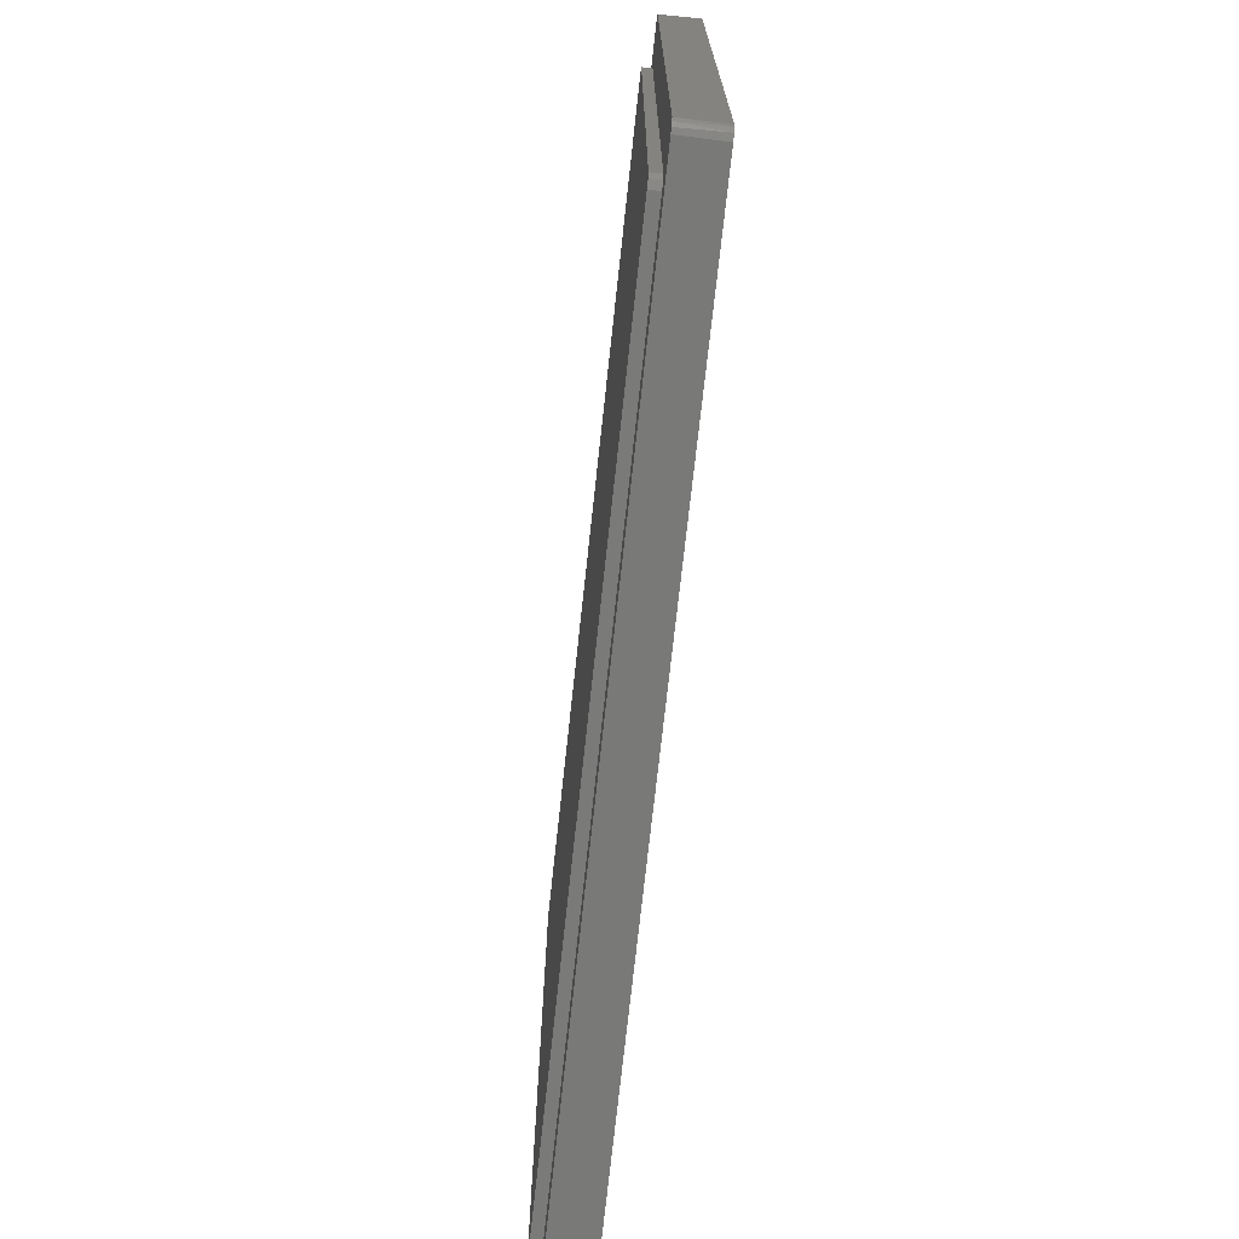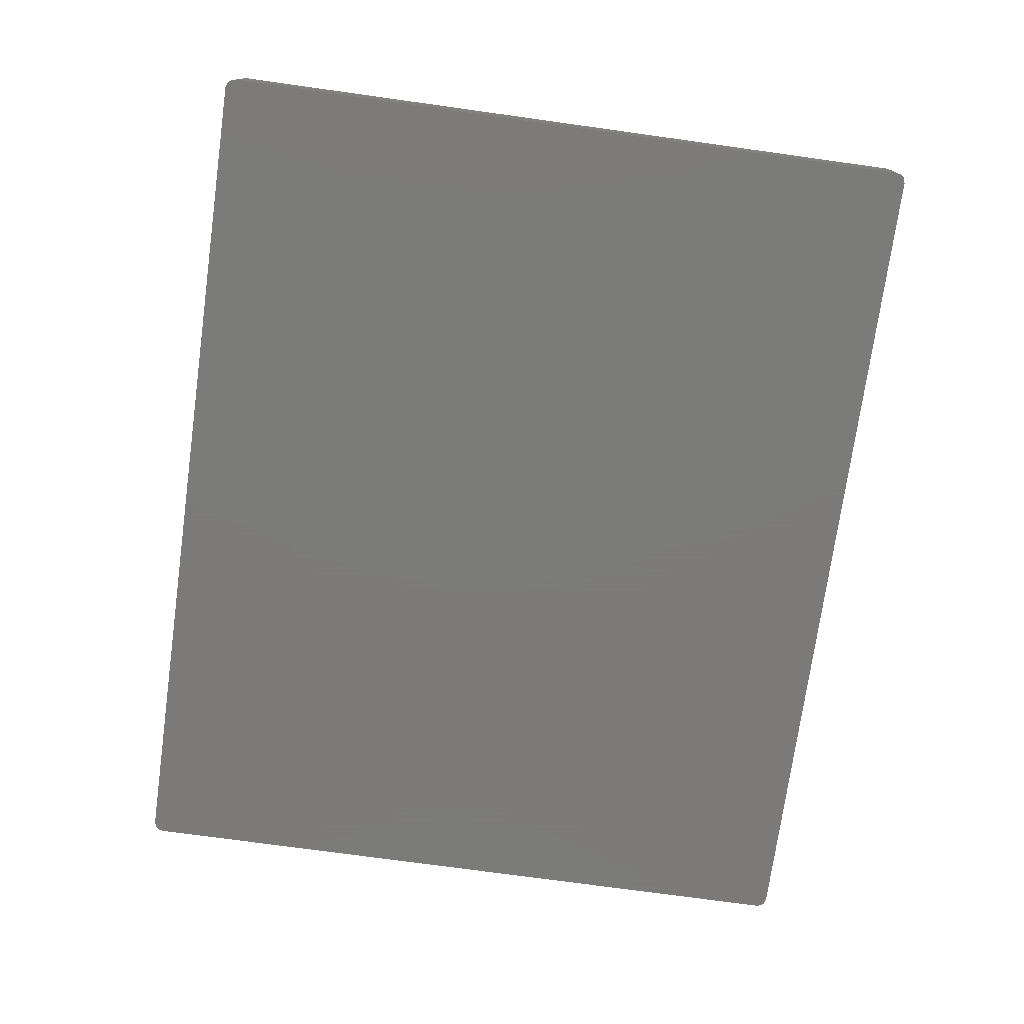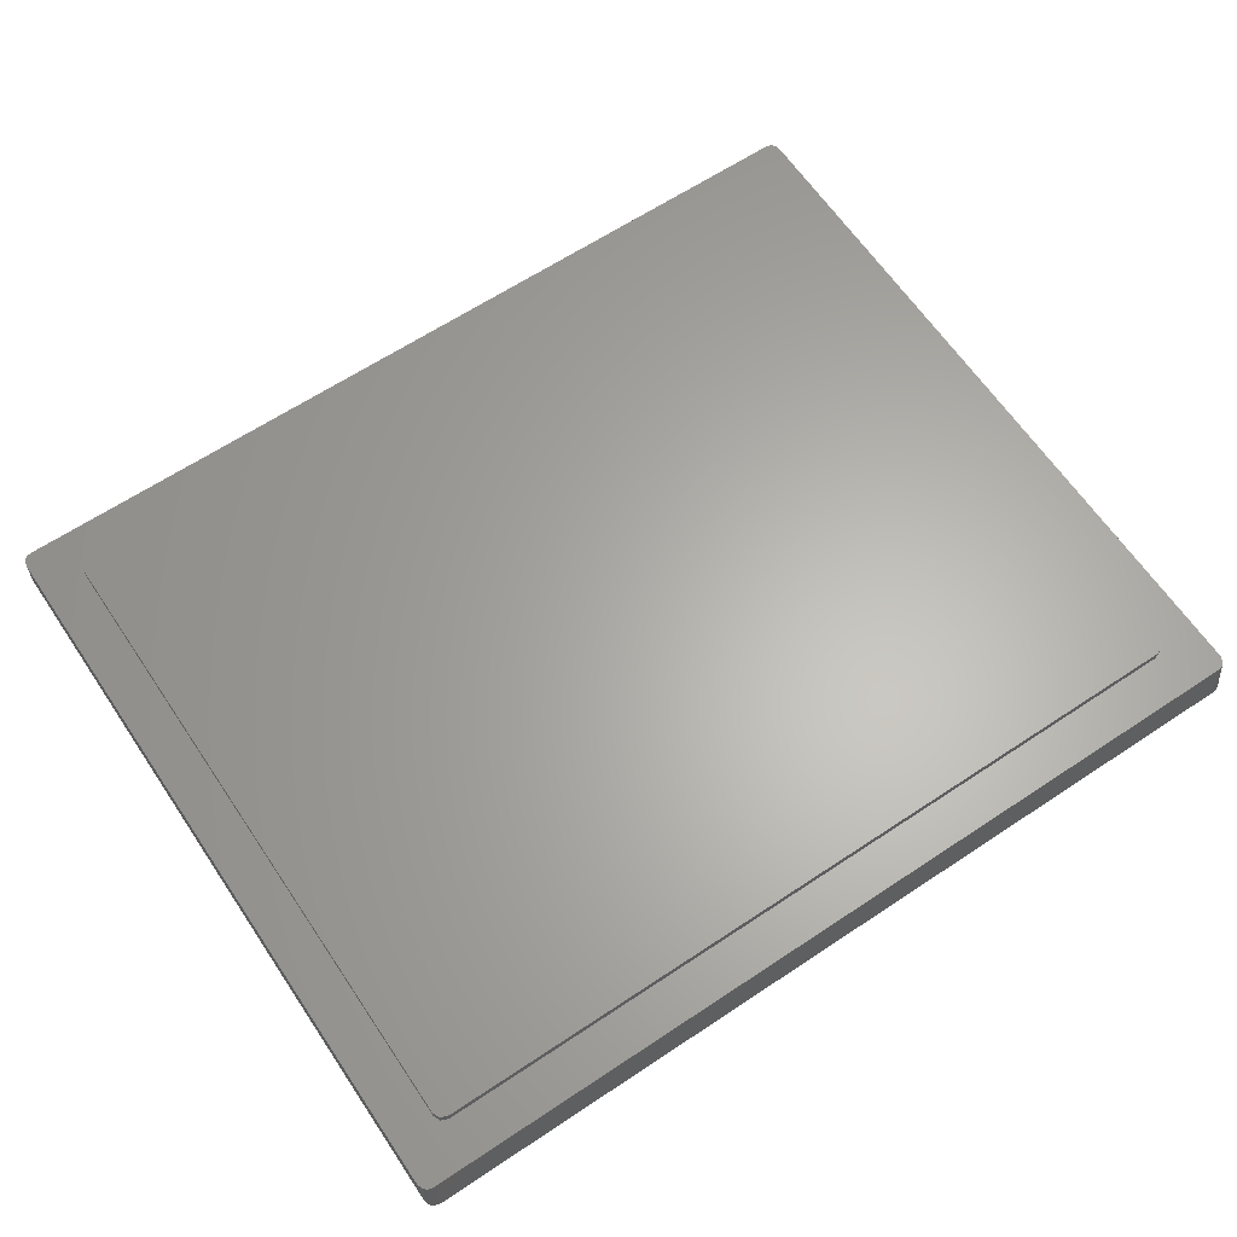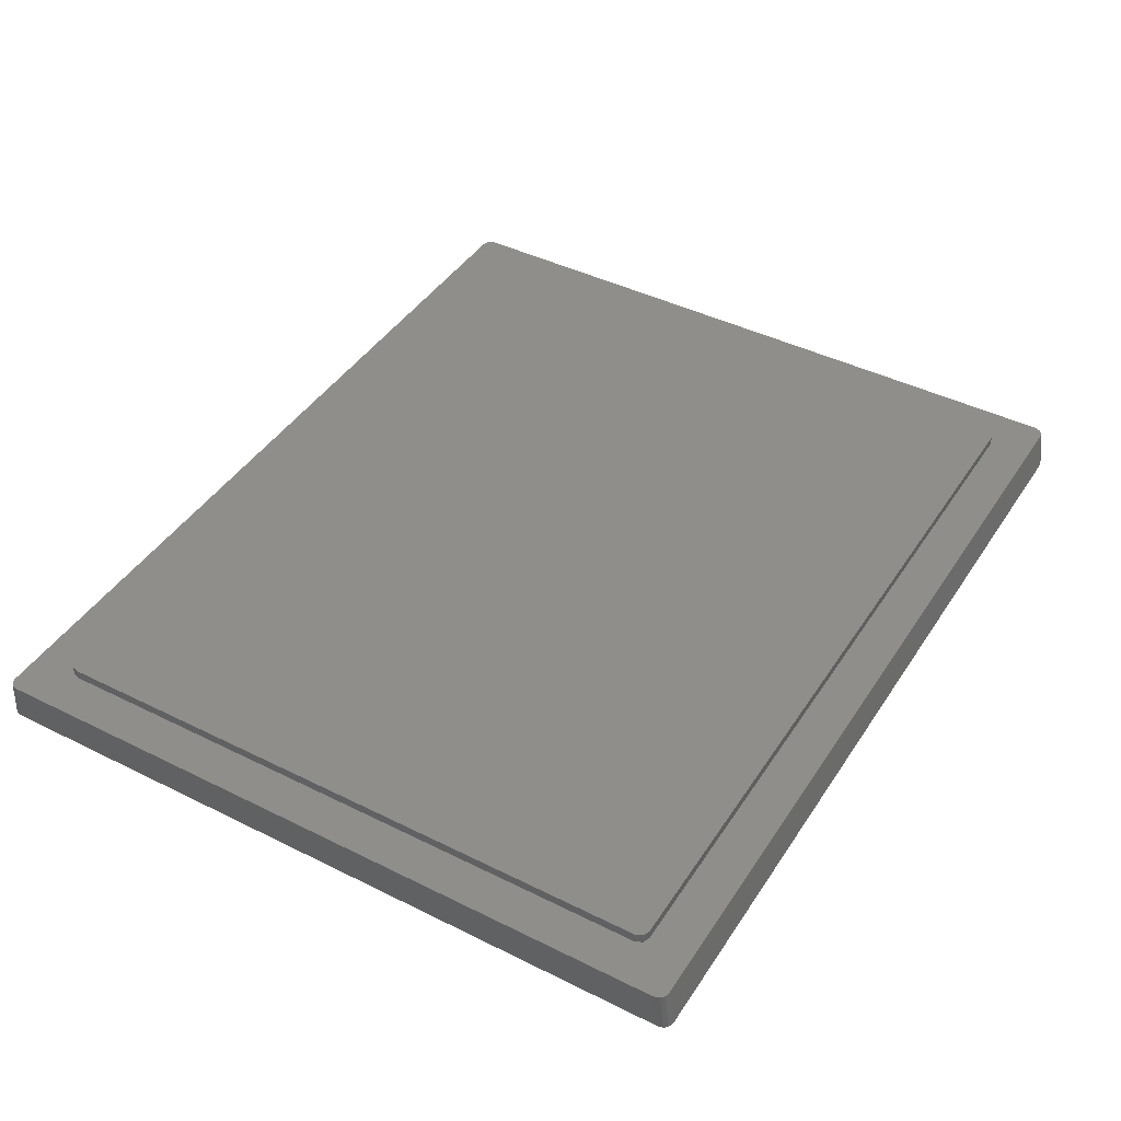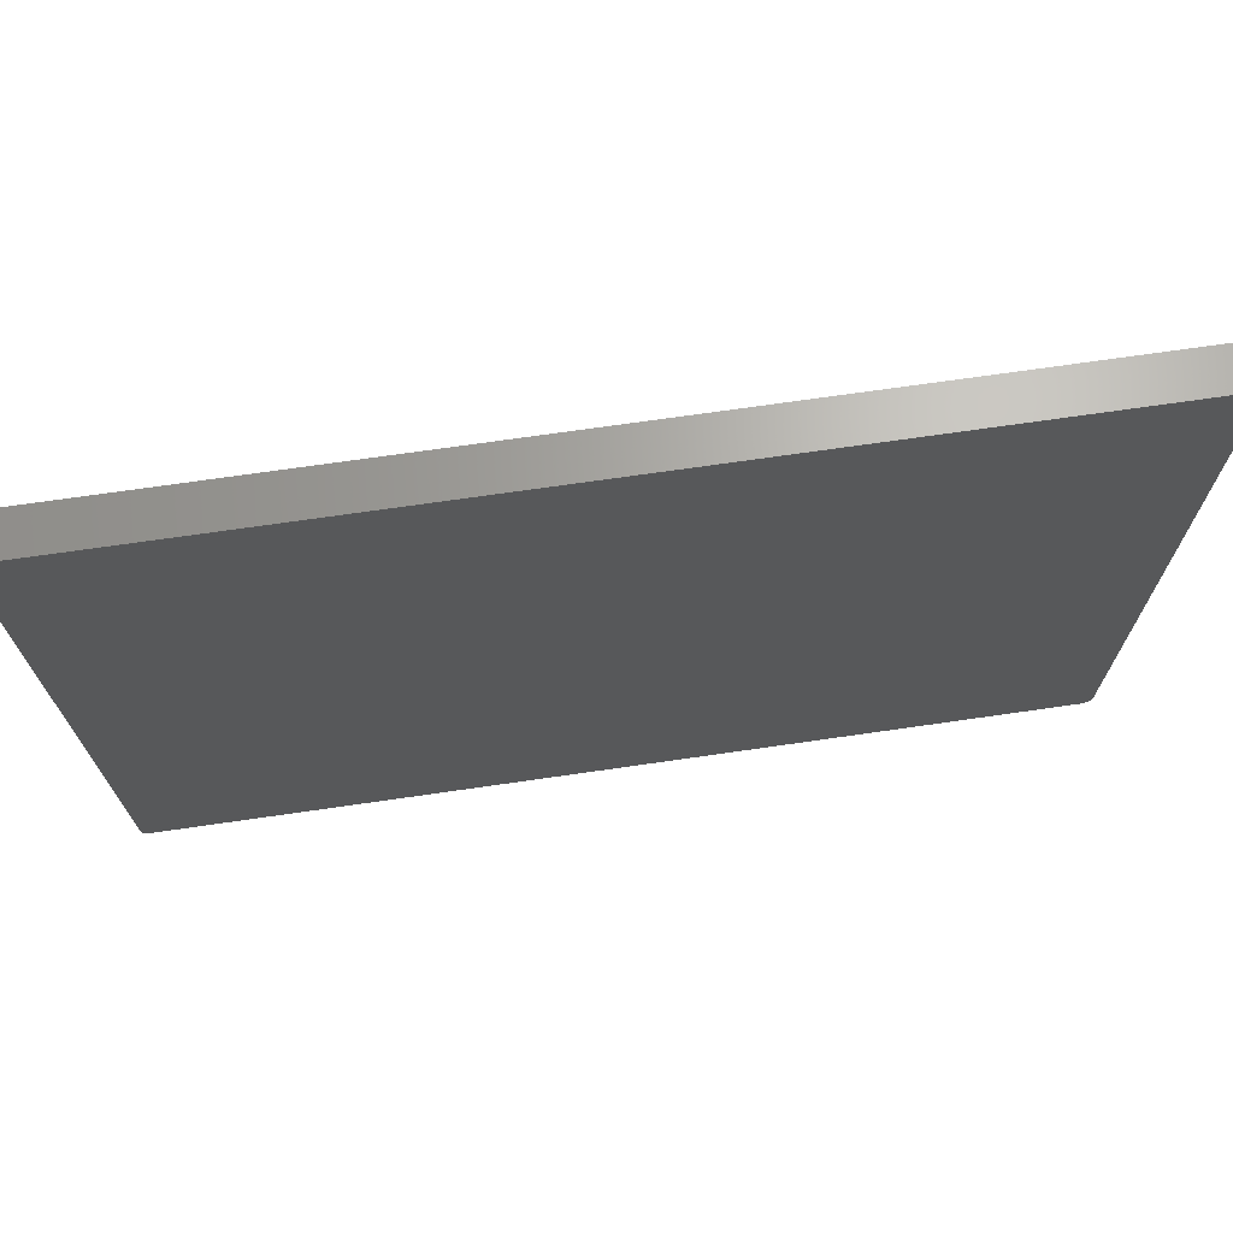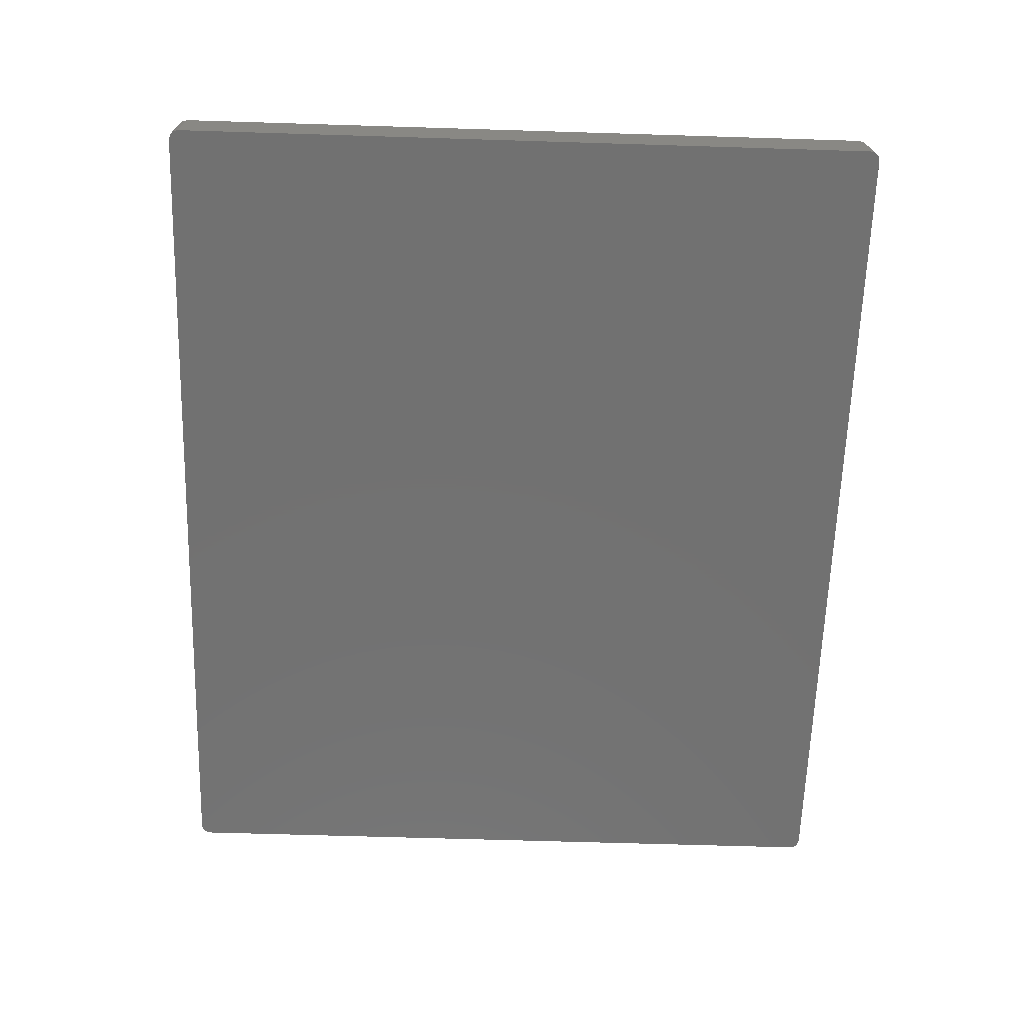
<metadata>
{"format":"stl","ext":"stl","renderer":"f3d","projection":"perspective","resolution":1024,"background":"white","views":[{"elev":-72.7,"azim":83.8,"up":"+Y"},{"elev":-73.9,"azim":82.1,"up":"+Z"},{"elev":63.7,"azim":-33.9,"up":"+Z"},{"elev":43.0,"azim":-59.4,"up":"+Z"},{"elev":71.6,"azim":171.8,"up":"+Y"},{"elev":-63.5,"azim":-91.8,"up":"+Z"}]}
</metadata>
<code>
# stl→obj: 56 verts, 108 faces
v 4.3 79.77 4
v 1 85.07 4
v 0.5443 84.96 4
v 0.1885 84.66 4
v 0 84.07 4
v 1 10.88 4
v 84.7 15.18 4
v 5.3 15.18 4
v 4.593 15.48 4
v 4.3 16.18 4
v 89 10.88 4
v 89.46 10.99 4
v 89.81 11.3 4
v 90 11.89 4
v 85.7 16.18 4
v 85.41 15.48 4
v 4.593 80.48 4
v 5.3 80.77 4
v 84.7 80.77 4
v 89 85.07 4
v 85.41 80.48 4
v 85.7 79.77 4
v 89.81 84.66 4
v 89.46 84.96 4
v 0.5443 10.99 4
v 0.1887 11.3 4
v 0 11.89 4
v 90 84.07 4
v 4.3 79.77 5
v 4.3 16.18 5
v 4.593 15.48 5
v 5.3 15.18 5
v 84.7 15.18 5
v 85.41 15.48 5
v 85.7 16.18 5
v 85.7 79.77 5
v 85.41 80.48 5
v 84.7 80.77 5
v 5.3 80.77 5
v 4.593 80.48 5
v 90 84.41 0
v 90 11.28 0
v 89.89 84.87 0
v 89.89 10.82 0
v 89.58 85.22 0
v 89.58 10.46 0
v 89 85.41 0
v 89 10.27 0
v 1 85.41 0
v 1 10.27 0
v 0.4159 85.22 0
v 0.4162 10.46 0
v 0.1099 84.87 0
v 0.1099 10.82 0
v 0 84.41 0
v 0 11.28 0
f 1 2 3
f 1 3 4
f 1 4 5
f 6 7 8
f 6 8 9
f 6 9 10
f 11 12 13
f 11 13 14
f 11 14 15
f 11 15 16
f 11 16 7
f 11 7 6
f 2 1 17
f 2 17 18
f 2 18 19
f 20 2 19
f 20 19 21
f 20 21 22
f 20 22 23
f 20 23 24
f 25 6 26
f 26 6 10
f 26 10 27
f 27 10 1
f 27 1 5
f 23 22 28
f 28 22 15
f 28 15 14
f 29 1 30
f 30 1 10
f 30 10 31
f 31 10 9
f 31 9 32
f 32 9 8
f 32 8 33
f 33 8 7
f 33 7 34
f 34 7 16
f 34 16 35
f 35 16 15
f 35 15 36
f 36 15 22
f 36 22 37
f 37 22 21
f 37 21 38
f 38 21 19
f 38 19 39
f 39 19 18
f 39 18 40
f 40 18 17
f 40 17 29
f 29 17 1
f 35 31 34
f 34 31 32
f 34 32 33
f 31 35 30
f 30 35 36
f 30 36 29
f 29 36 37
f 29 37 40
f 40 37 38
f 40 38 39
f 41 42 43
f 43 42 44
f 43 44 45
f 45 44 46
f 45 46 47
f 47 46 48
f 47 48 49
f 49 48 50
f 49 50 51
f 51 50 52
f 51 52 53
f 53 52 54
f 53 54 55
f 55 54 56
f 56 27 55
f 55 27 5
f 49 2 47
f 47 2 20
f 55 5 53
f 53 5 4
f 53 4 51
f 51 4 3
f 51 3 49
f 49 3 2
f 50 48 6
f 6 48 11
f 50 6 52
f 52 6 25
f 52 25 54
f 54 25 26
f 54 26 56
f 56 26 27
f 42 41 14
f 14 41 28
f 42 14 44
f 44 14 13
f 44 13 46
f 46 13 12
f 46 12 48
f 48 12 11
f 47 20 45
f 45 20 24
f 45 24 43
f 43 24 23
f 43 23 41
f 41 23 28

</code>
